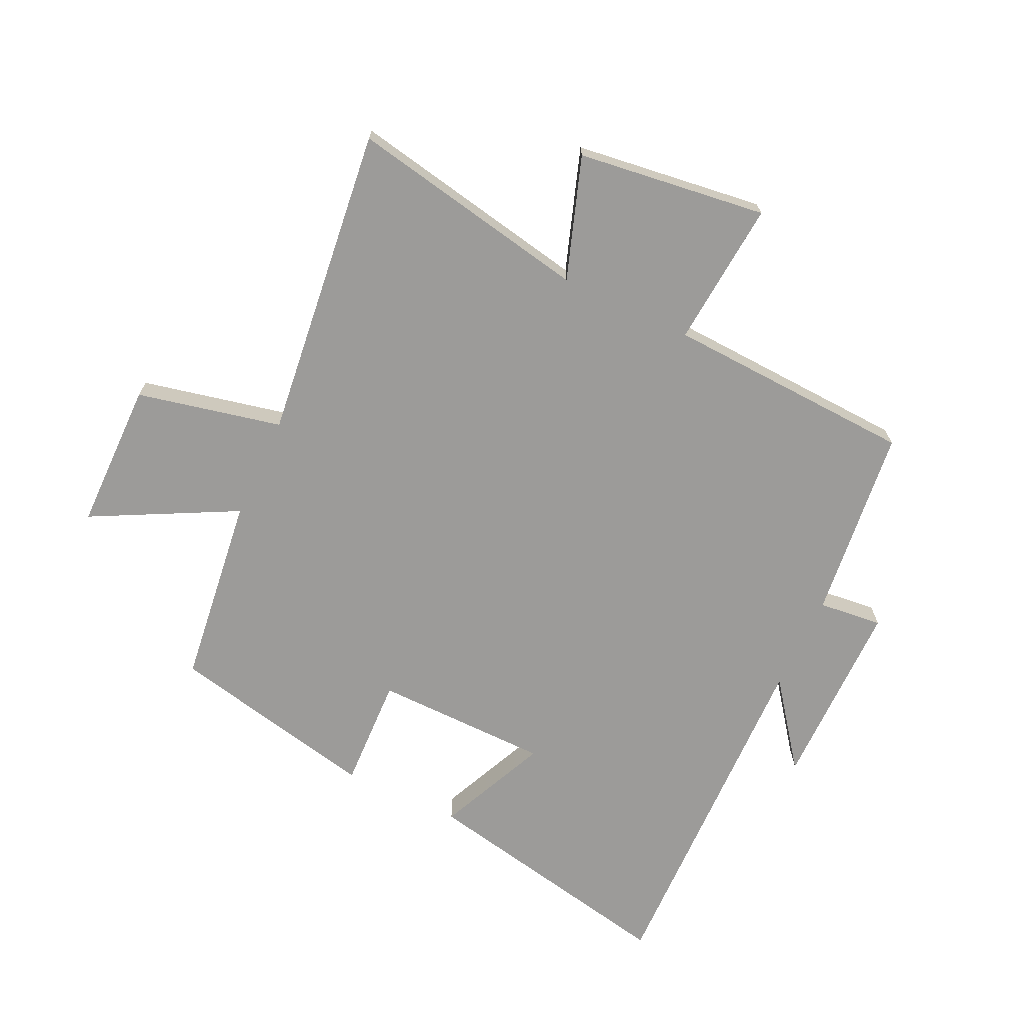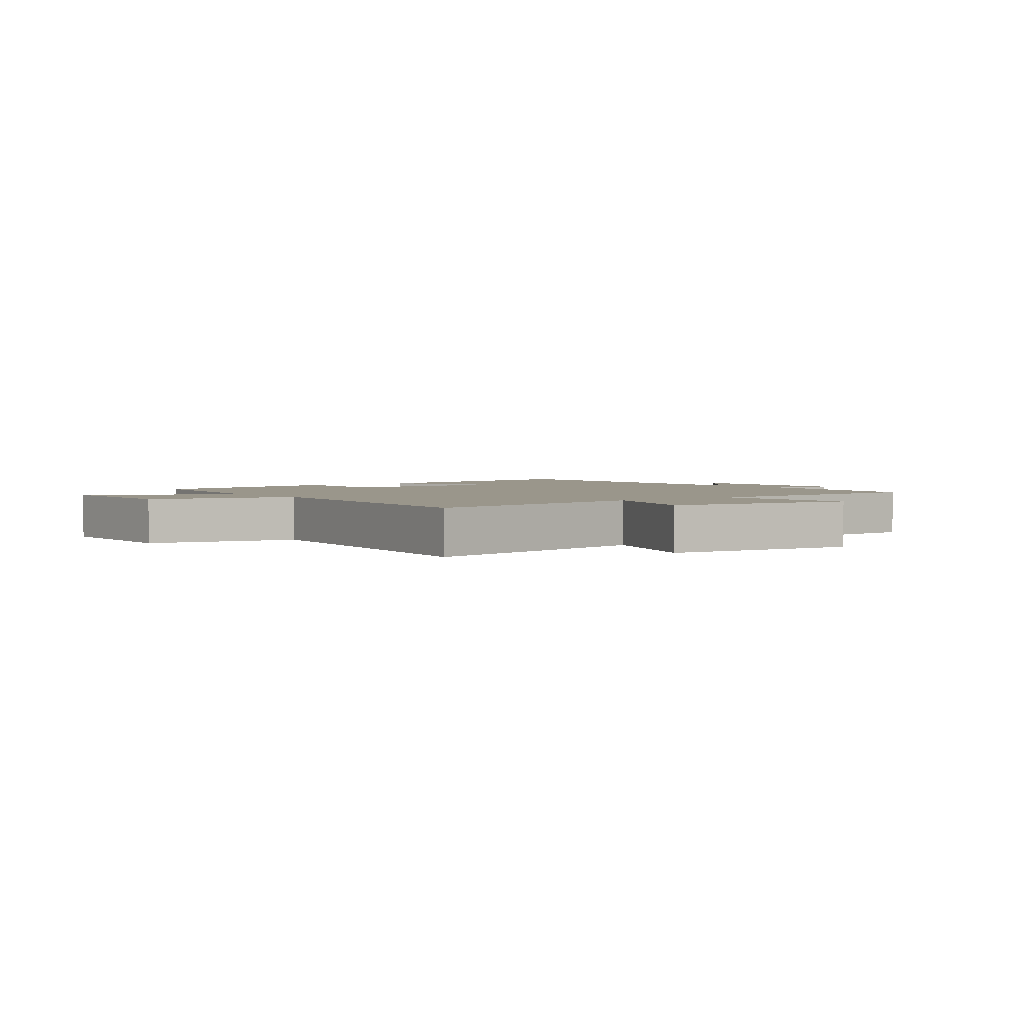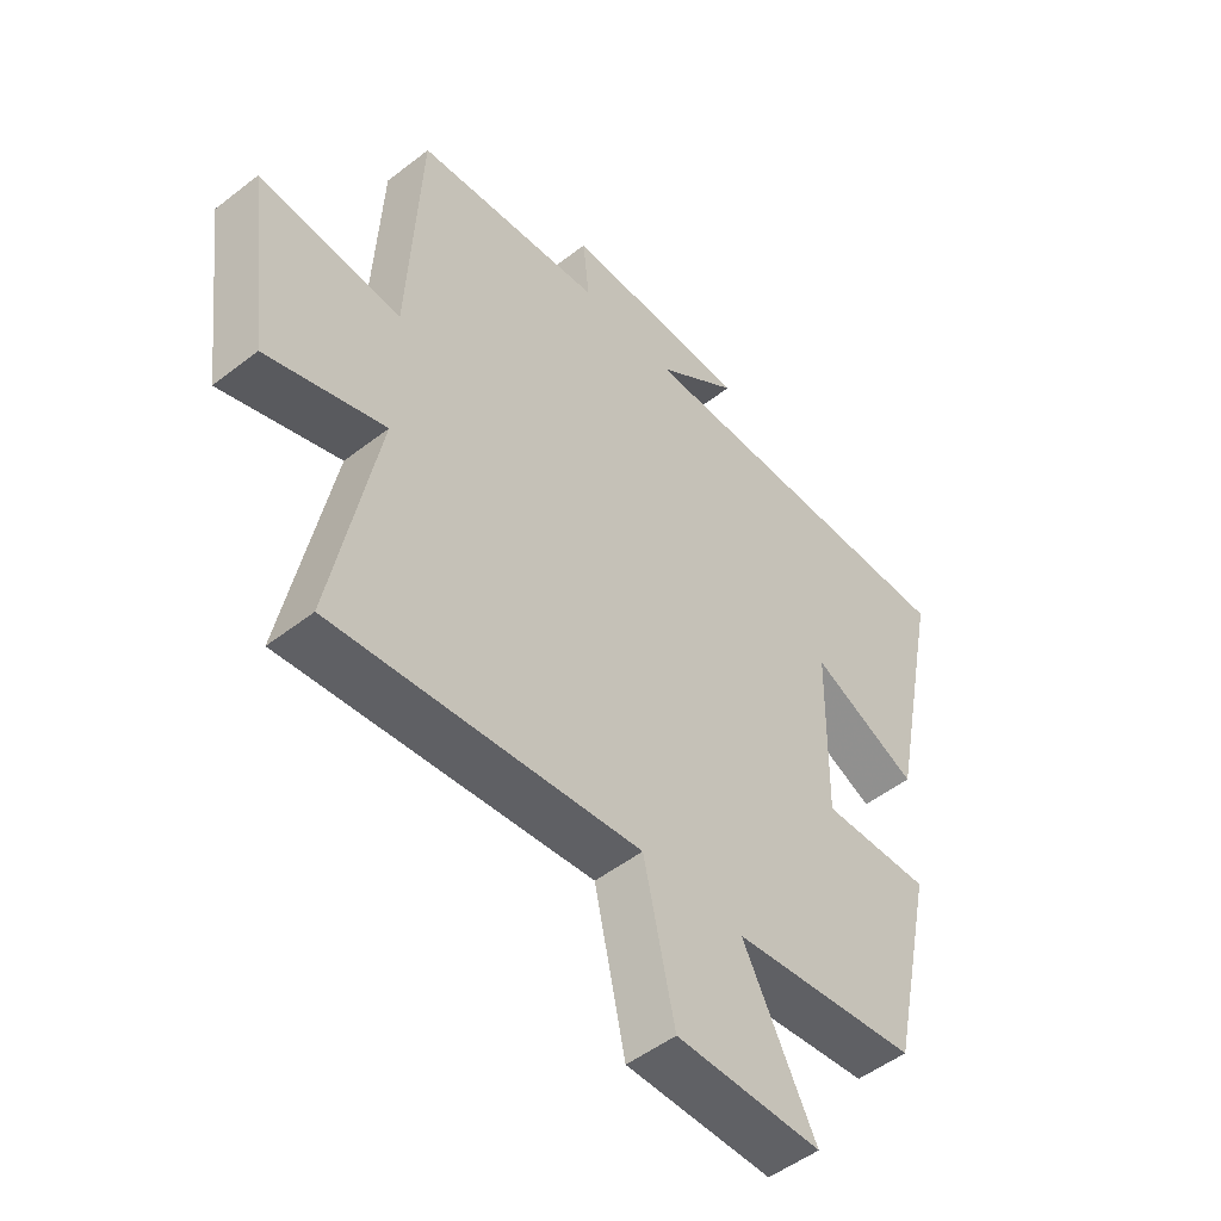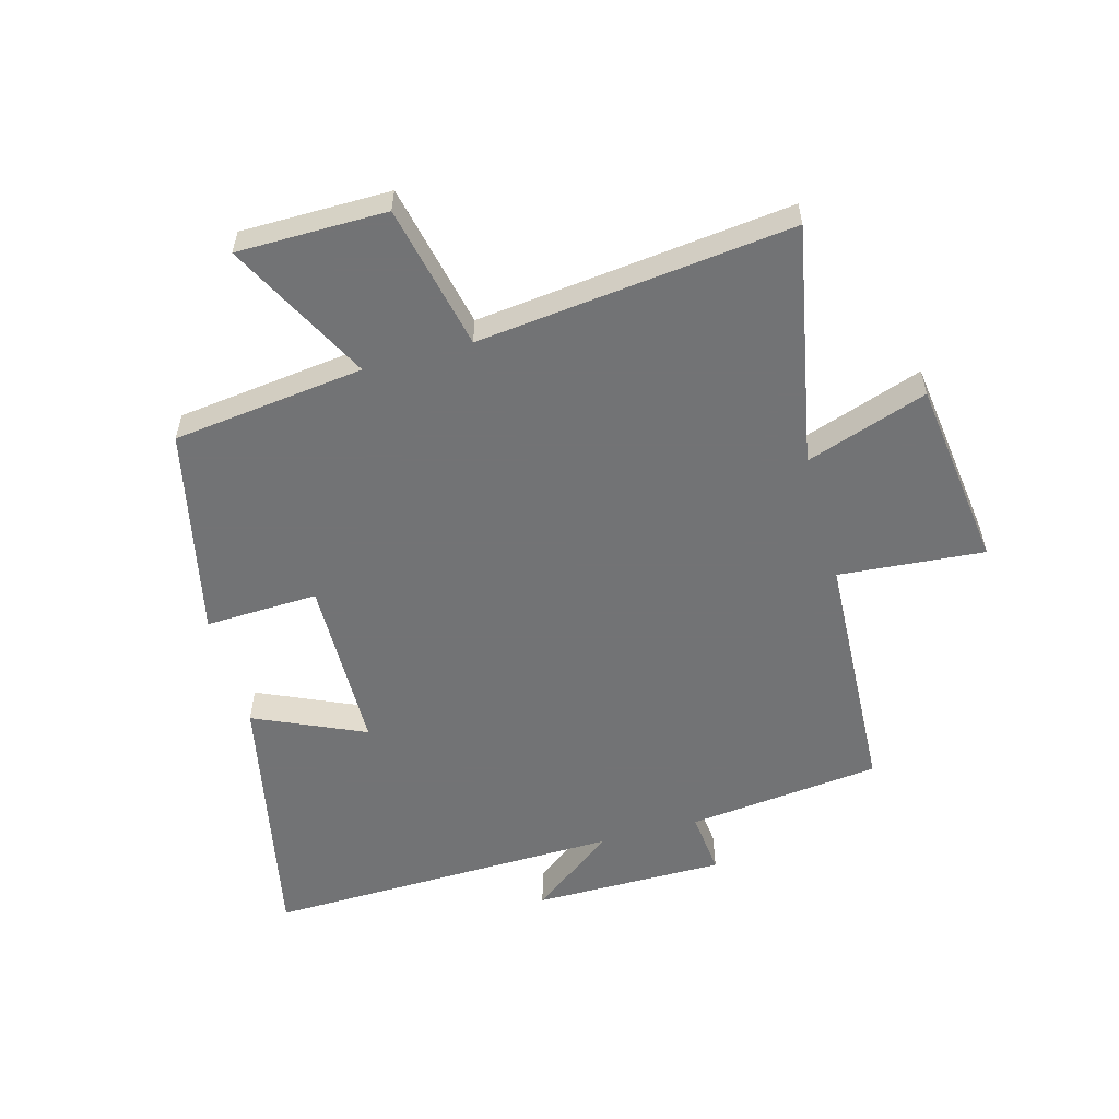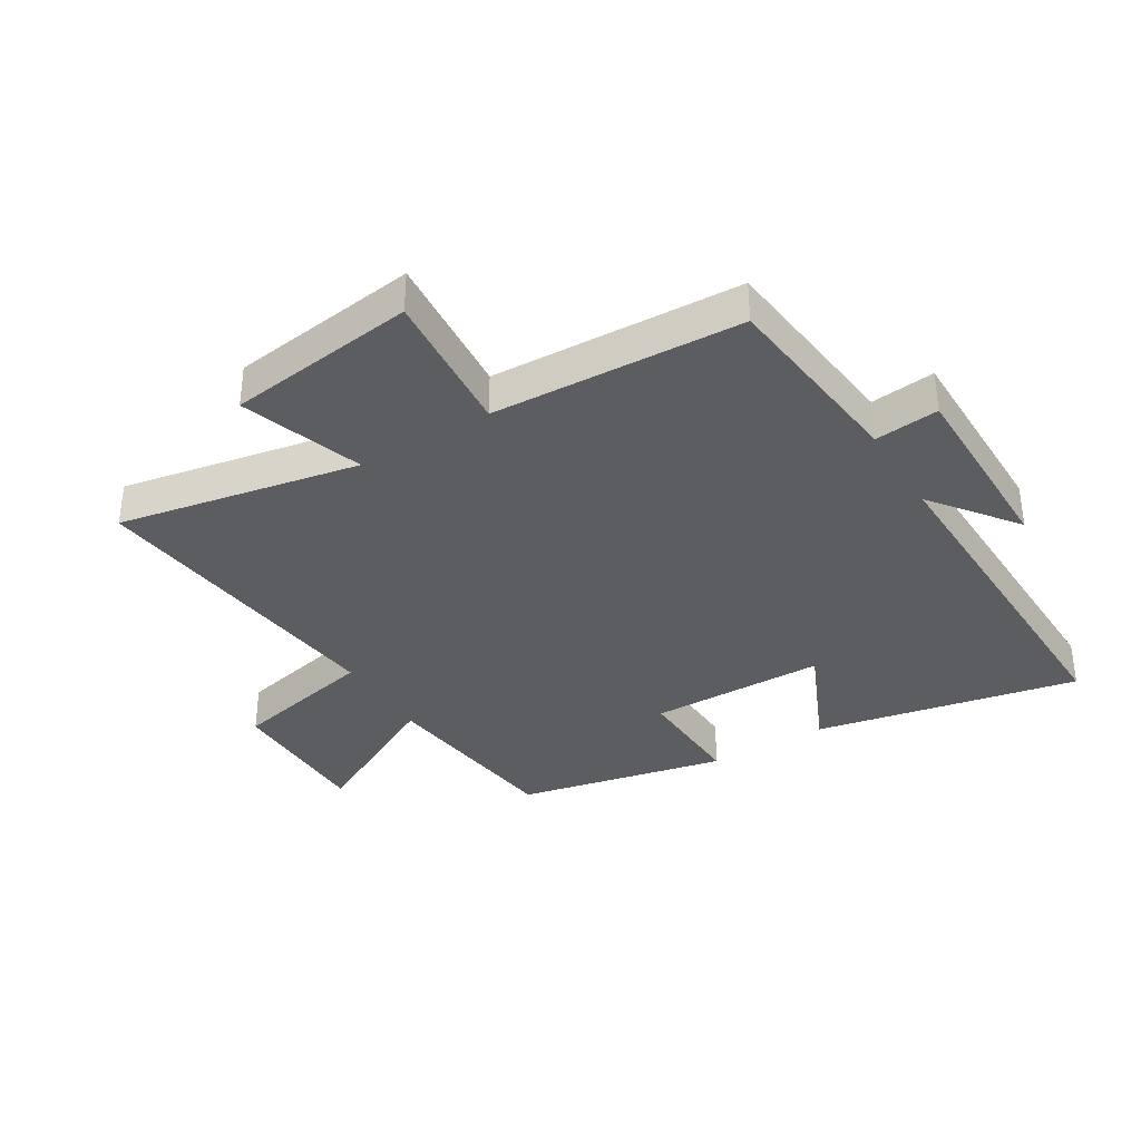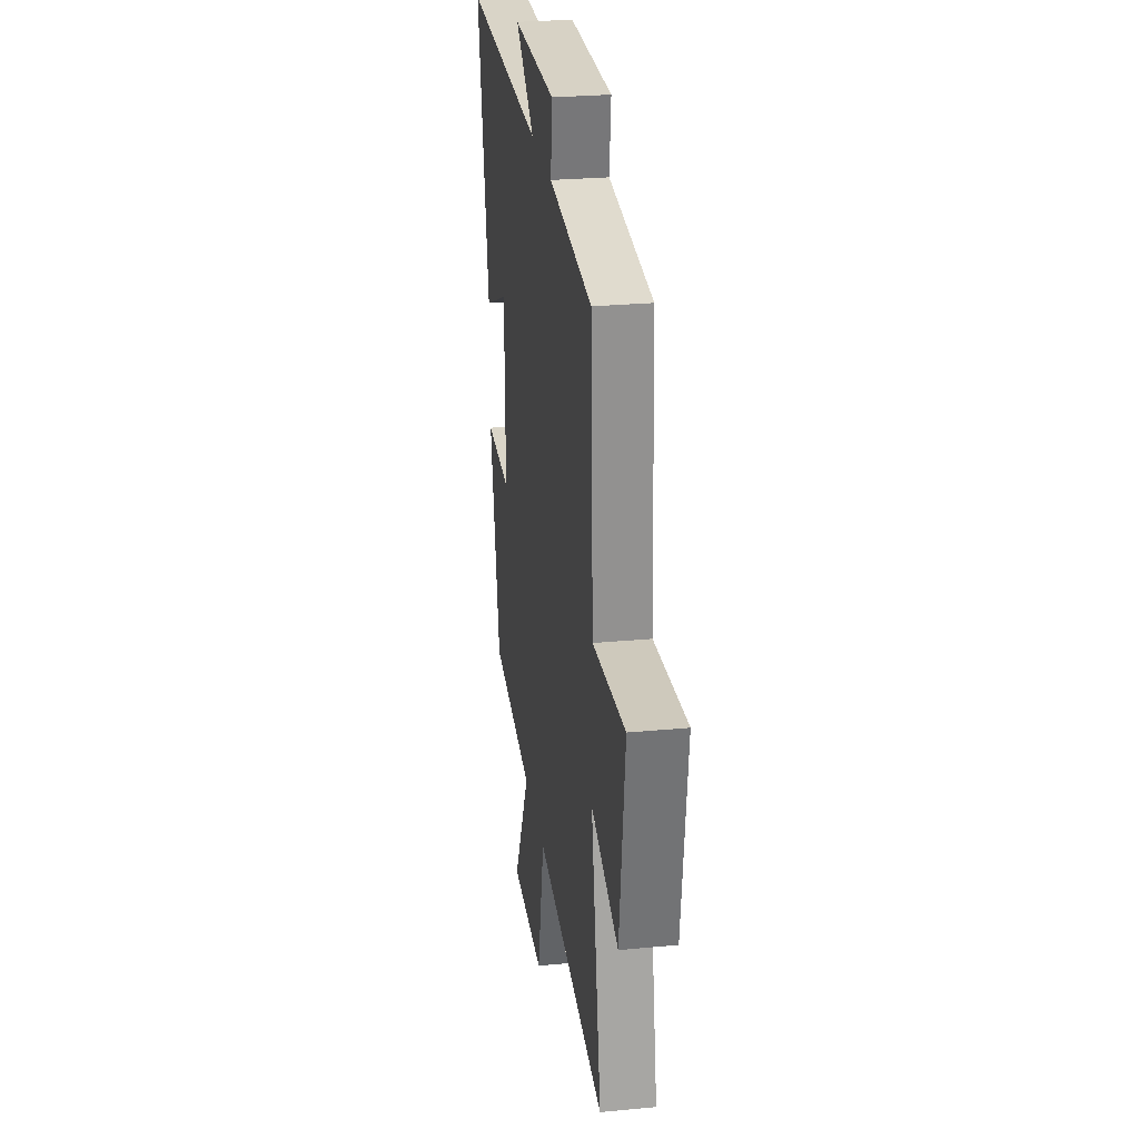
<metadata>
{"format":"obj","ext":"obj","renderer":"f3d","projection":"perspective","resolution":1024,"background":"white","views":[{"elev":-69.7,"azim":-115.2,"up":"+Y"},{"elev":2.4,"azim":-126.7,"up":"+Y"},{"elev":-50.6,"azim":-49.6,"up":"+Z"},{"elev":-55.9,"azim":-164.6,"up":"+Y"},{"elev":-36.0,"azim":-58.6,"up":"+Y"},{"elev":27.2,"azim":-98.3,"up":"+Z"}]}
</metadata>
<code>
v -0.48 0.07 0.465
v -0.163 0.07 0.5
v -0.174 0.07 0.605
v 0.14 0.07 0.605
v 0.001 0.07 0.5
v 0.587 0.07 0.513
v 0.5 0.07 0.082
v 0.319 0.07 0.163
v 0.315 0.07 -0.125
v 0.5 0.07 -0.118
v 0.426 0.07 -0.461
v 0.112 0.07 -0.5
v 0.234 0.07 -0.735
v -0.01 0.07 -0.737
v -0.062 0.07 -0.5
v -0.576 0.07 -0.559
v -0.5 0.07 -0.165
v -0.699 0.07 -0.233
v -0.739 0.07 0.077
v -0.5 0.07 0.057
v -0.48 0 0.465
v -0.163 0 0.5
v -0.174 0 0.605
v 0.14 0 0.605
v 0.001 0 0.5
v 0.587 0 0.513
v 0.5 0 0.082
v 0.319 0 0.163
v 0.315 0 -0.125
v 0.5 0 -0.118
v 0.426 0 -0.461
v 0.112 0 -0.5
v 0.234 0 -0.735
v -0.01 0 -0.737
v -0.062 0 -0.5
v -0.576 0 -0.559
v -0.5 0 -0.165
v -0.699 0 -0.233
v -0.739 0 0.077
v -0.5 0 0.057
f 17 18 19 20
f 17 20 1 2
f 15 16 17 2
f 12 13 14 15
f 11 12 15
f 10 11 15
f 9 10 15
f 8 9 15 2
f 5 6 7 8
f 5 8 2 3
f 3 4 5
f 40 39 38 37
f 22 21 40 37
f 22 37 36 35
f 35 34 33 32
f 35 32 31
f 35 31 30
f 35 30 29
f 22 35 29 28
f 28 27 26 25
f 23 22 28 25
f 25 24 23
f 1 21 22 2
f 2 22 23 3
f 3 23 24 4
f 4 24 25 5
f 5 25 26 6
f 6 26 27 7
f 7 27 28 8
f 8 28 29 9
f 9 29 30 10
f 10 30 31 11
f 11 31 32 12
f 12 32 33 13
f 13 33 34 14
f 14 34 35 15
f 15 35 36 16
f 16 36 37 17
f 17 37 38 18
f 18 38 39 19
f 19 39 40 20
f 20 40 21 1

</code>
